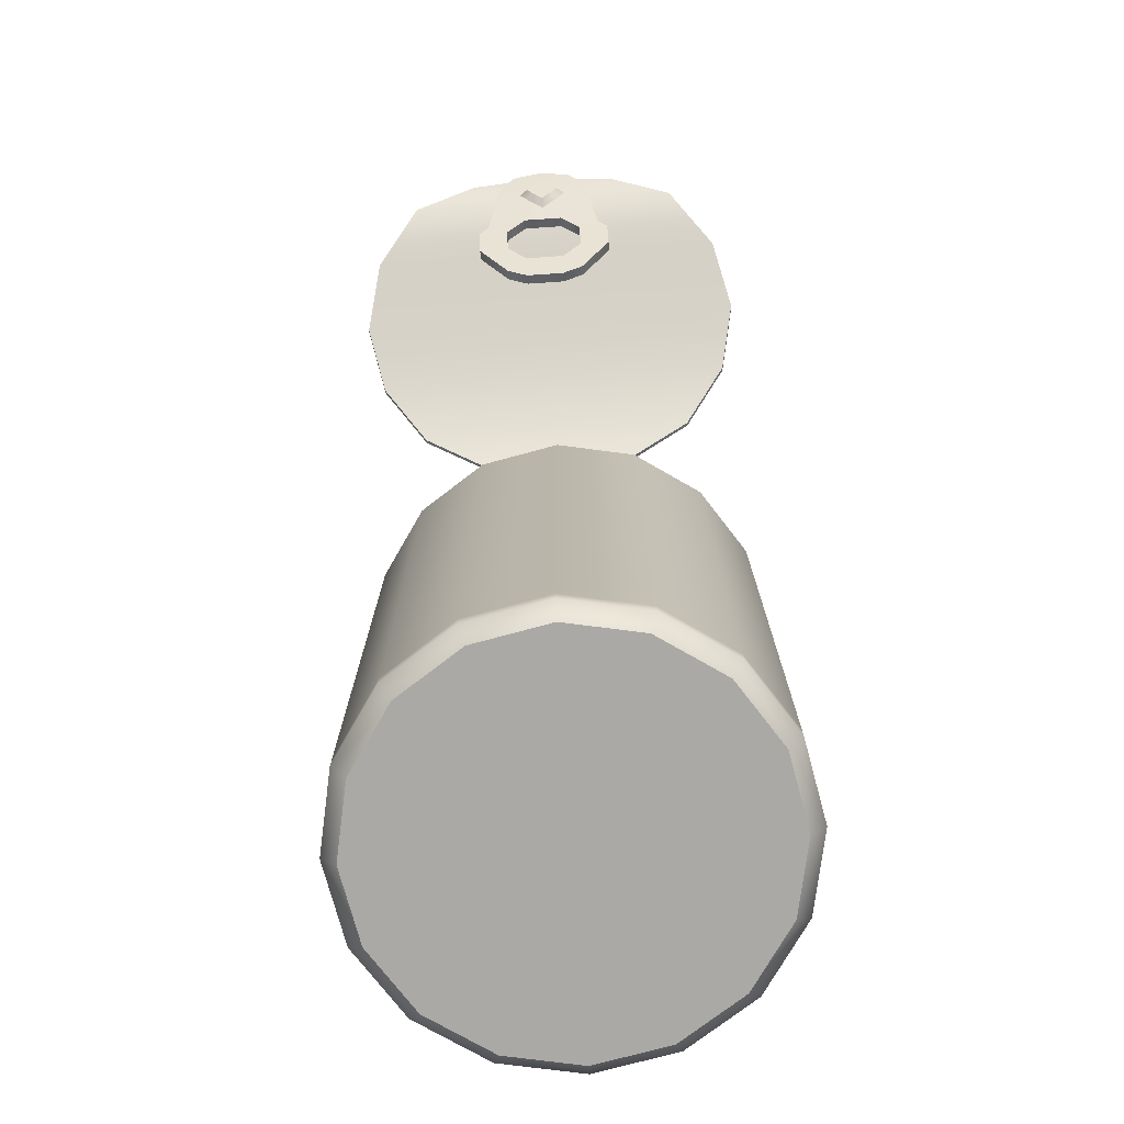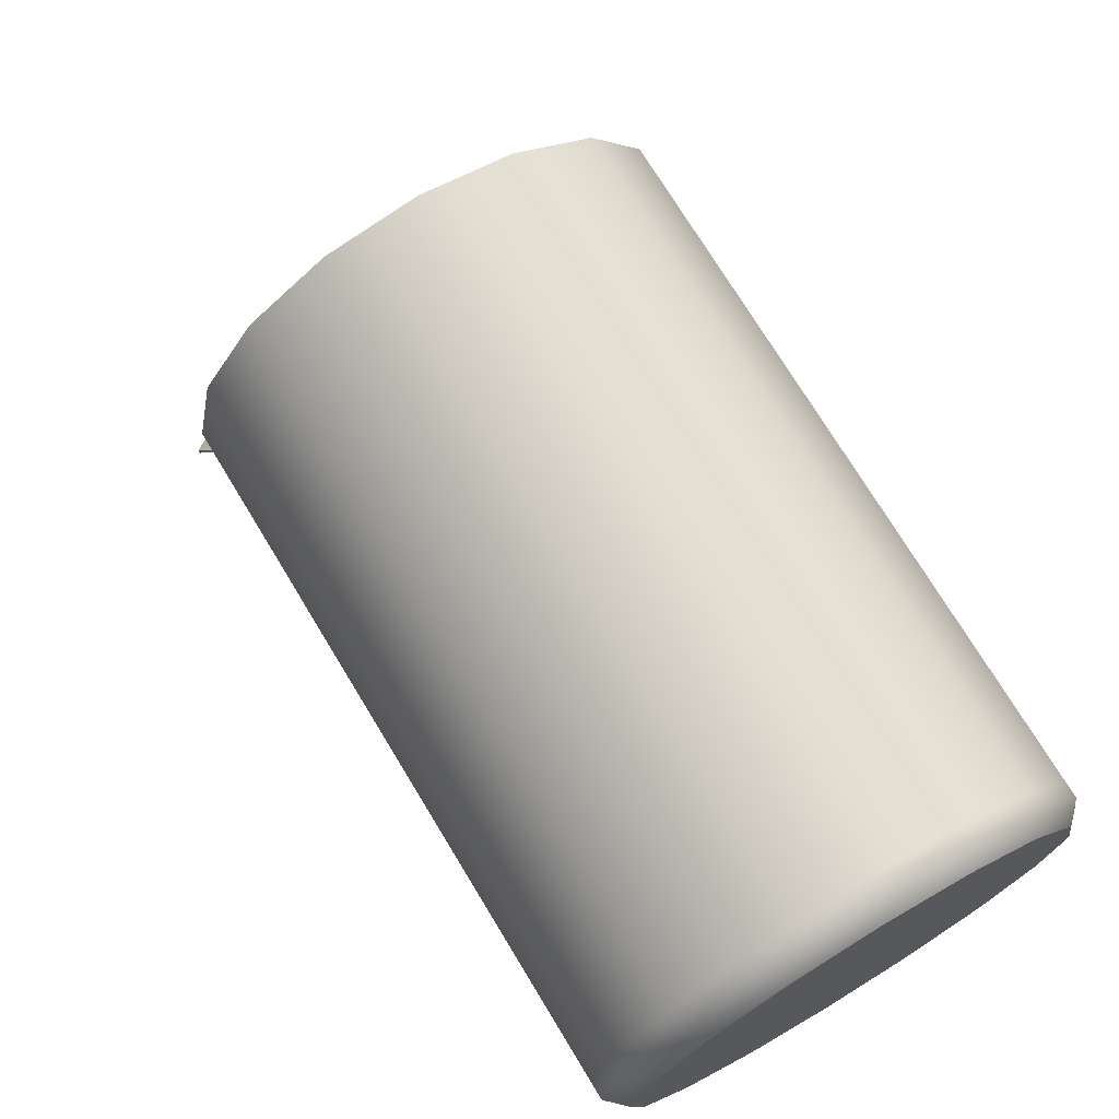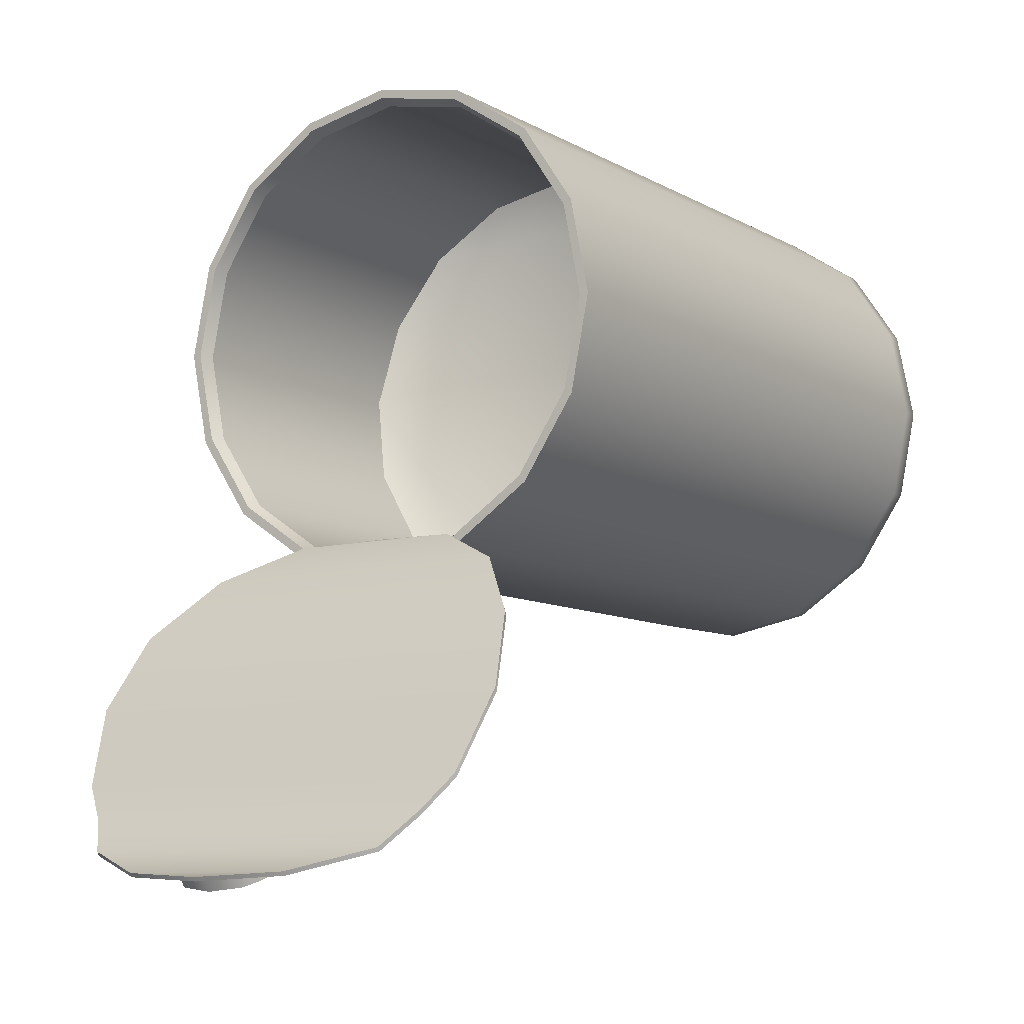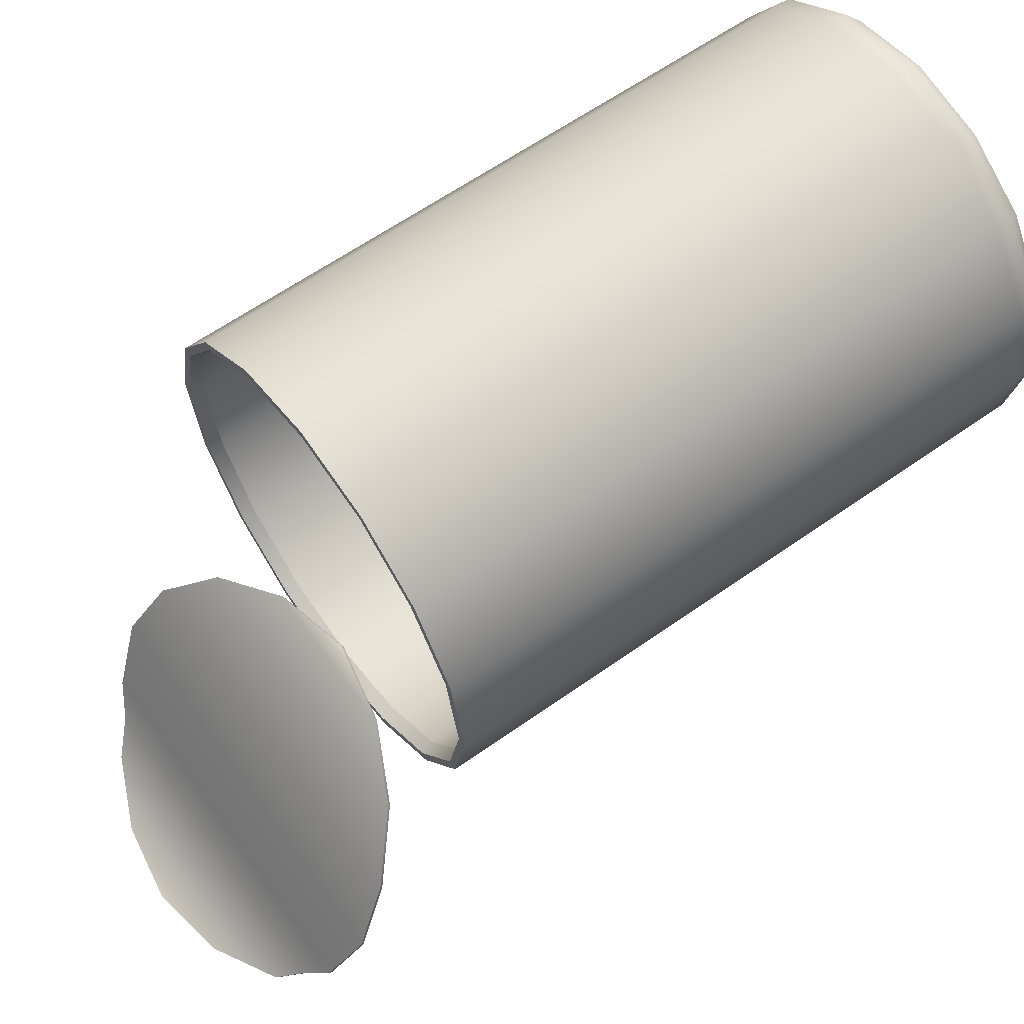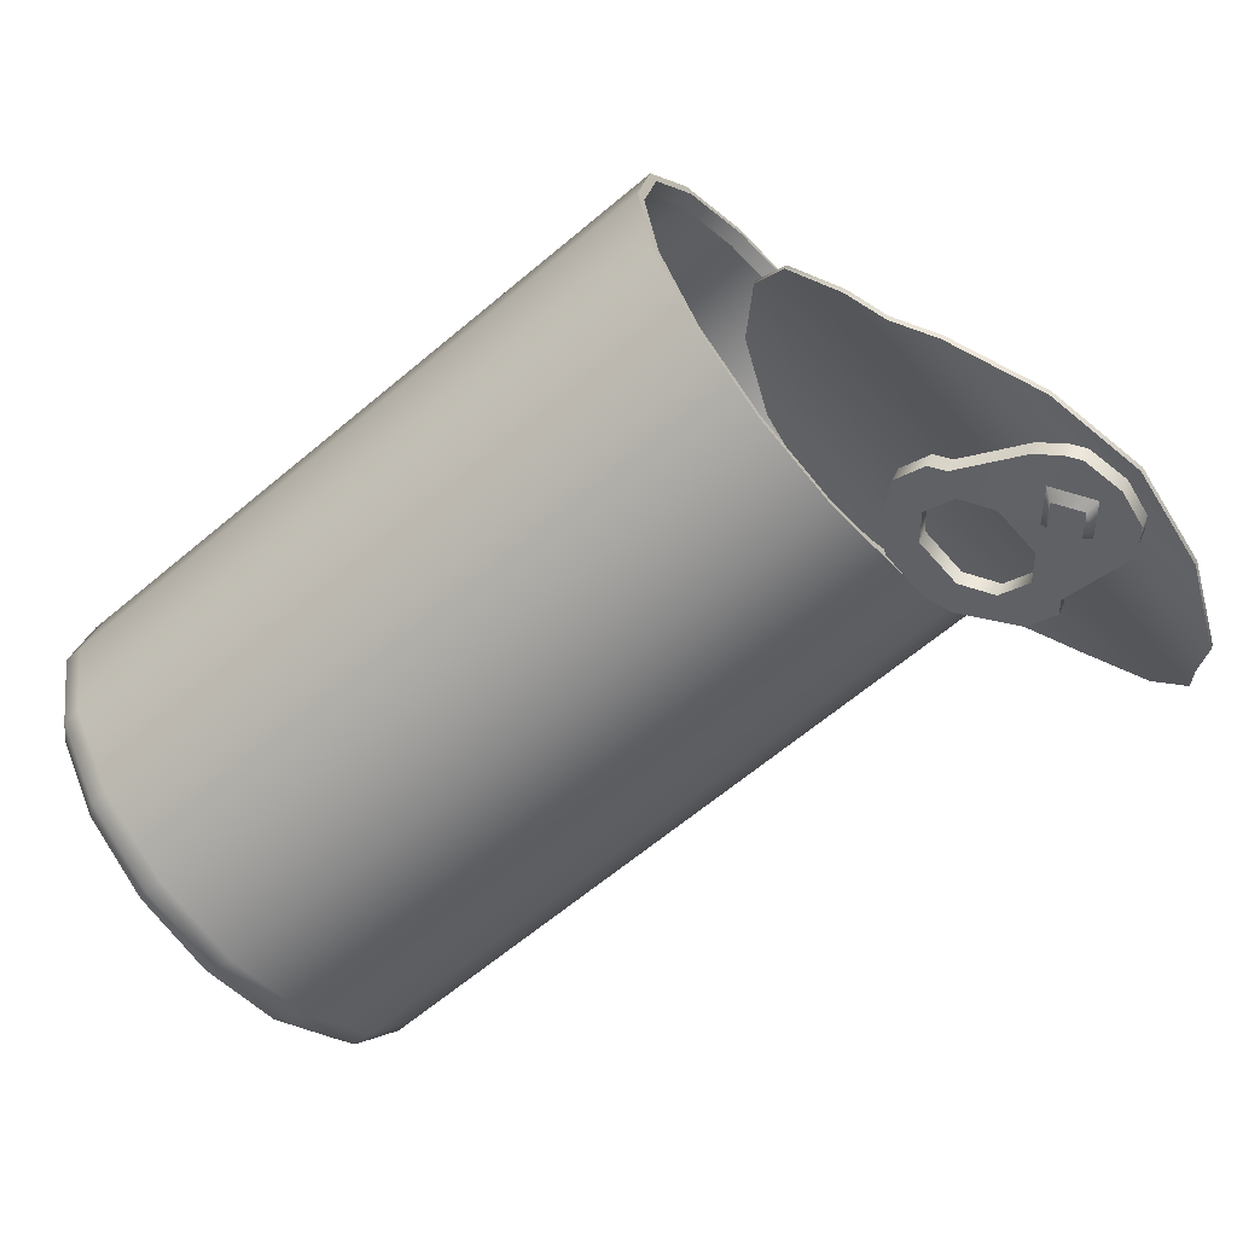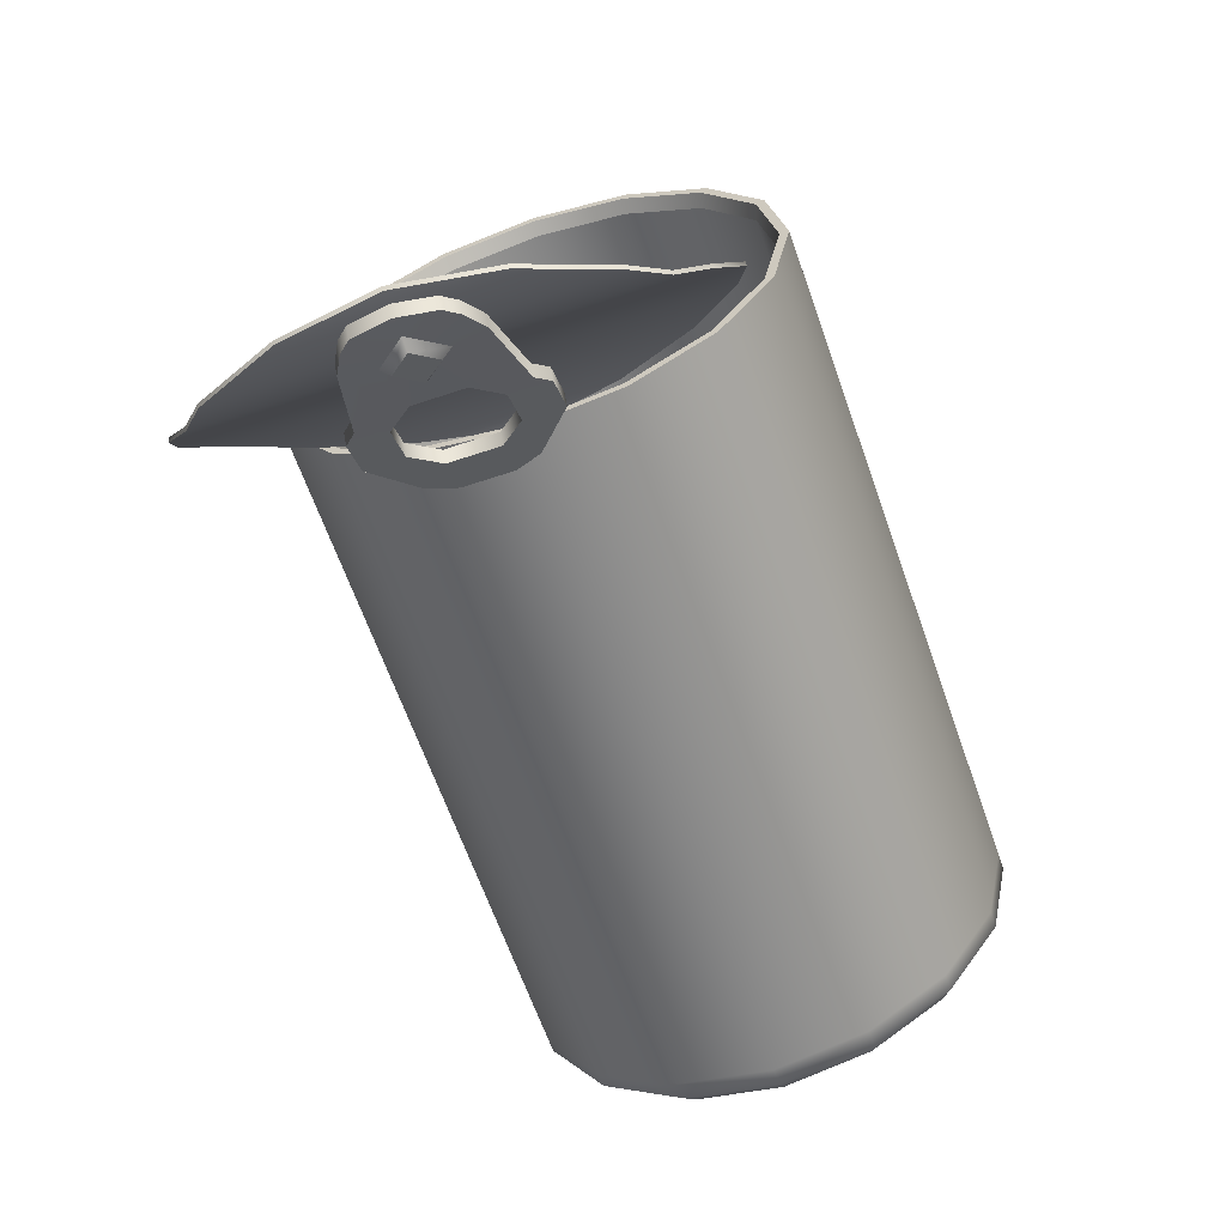
<metadata>
{"format":"obj","ext":"obj","renderer":"f3d","projection":"perspective","resolution":1024,"background":"white","views":[{"elev":-75.4,"azim":-176.1,"up":"+Y"},{"elev":72.6,"azim":-31.1,"up":"+Z"},{"elev":-9.1,"azim":-145.7,"up":"+Z"},{"elev":61.5,"azim":-125.9,"up":"+Z"},{"elev":-62.7,"azim":130.7,"up":"+Z"},{"elev":-61.8,"azim":-161.0,"up":"+Z"}]}
</metadata>
<code>
o tin_can_mp_1_rusty_1
v 0 0.166 -0.05396
v 0.02065 0.166 -0.04985
v 0.03816 0.166 -0.03816
v 0.04985 0.166 -0.02065
v 0.05396 0.166 0
v 0.04985 0.166 0.02065
v 0.03816 0.166 0.03816
v 0.02065 0.166 0.04985
v 0 0.166 0.05396
v -0.02065 0.166 0.04985
v -0.03816 0.166 0.03816
v -0.04985 0.166 0.02065
v -0.05396 0.166 0
v -0.04985 0.166 -0.02065
v -0.03816 0.166 -0.03816
v -0.02065 0.166 -0.04985
v 0.02143 0.166 -0.05174
v 0 0.166 -0.056
v 0.0396 0.166 -0.0396
v 0.05174 0.166 -0.02143
v 0.056 0.166 0
v 0.05174 0.166 0.02143
v 0.0396 0.166 0.0396
v 0.02143 0.166 0.05174
v 0 0.166 0.056
v -0.02143 0.166 0.05174
v -0.0396 0.166 0.0396
v -0.05174 0.166 0.02143
v -0.056 0.166 0
v -0.05174 0.166 -0.02143
v -0.0396 0.166 -0.0396
v -0.02143 0.166 -0.05174
v 0.02024 0.1628 -0.04886
v -0 0.1628 -0.05288
v 0.03739 0.1628 -0.03739
v 0.05288 0.1628 0
v 0.04886 0.1628 0.02024
v 0.03739 0.1628 0.03739
v 0.02024 0.1628 0.04886
v -0 0.1628 0.05288
v -0.02024 0.1628 0.04886
v -0.04886 0.1628 0.02024
v -0.05288 0.1628 0
v -0.03739 0.1628 -0.03739
v -0.02024 0.1628 -0.04886
v 0 0.004 -0.056
v 0.02143 0.004 -0.05174
v 0.0396 0.004 -0.0396
v 0.05174 0.004 -0.02143
v 0.056 0.004 0
v 0.05174 0.004 0.02143
v 0.0396 0.004 0.0396
v 0.02143 0.004 0.05174
v 0 0.004 0.056
v -0.02143 0.004 0.05174
v -0.0396 0.004 0.0396
v -0.05174 0.004 0.02143
v -0.056 0.004 0
v -0.05174 0.004 -0.02143
v -0.0396 0.004 -0.0396
v -0.02143 0.004 -0.05174
v 0 0 -0.05192
v 0.01987 0 -0.04797
v 0.03671 0 -0.03671
v 0.04797 0 -0.01987
v 0.05192 0 0
v 0.04797 -0 0.01987
v 0.03671 -0 0.03671
v 0.01987 -0 0.04797
v 0 -0 0.05192
v -0.01987 -0 0.04797
v -0.03671 -0 0.03671
v -0.04797 -0 0.01987
v -0.05192 0 0
v -0.04797 0 -0.01987
v -0.03671 0 -0.03671
v -0.01987 0 -0.04797
v 0 0.162 -0.056
v 0.02143 0.162 -0.05174
v 0.0396 0.162 -0.0396
v 0.05174 0.162 -0.02143
v 0.056 0.162 0
v 0.05174 0.162 0.02143
v 0.0396 0.162 0.0396
v 0.02143 0.162 0.05174
v 0 0.162 0.056
v -0.02143 0.162 0.05174
v -0.0396 0.162 0.0396
v -0.05174 0.162 0.02143
v -0.056 0.162 0
v -0.05174 0.162 -0.02143
v -0.0396 0.162 -0.0396
v -0.02143 0.162 -0.05174
v 0.02143 0.008 -0.05174
v 0.0396 0.008 -0.0396
v 0.05174 0.008 -0.02143
v 0.056 0.008 0
v 0.05174 0.008 0.02143
v 0.0396 0.008 0.0396
v 0.02143 0.008 0.05174
v 0 0.008 0.056
v -0.02143 0.008 0.05174
v -0.0396 0.008 0.0396
v -0.05174 0.008 0.02143
v -0.056 0.008 0
v -0.05174 0.008 -0.02143
v -0.0396 0.008 -0.0396
v -0.02143 0.008 -0.05174
v 0 0.008 -0.056
v 0.02024 0.1677 -0.04961
v -0 0.1636 -0.04859
v 0.03739 0.1761 -0.05703
v 0.04886 0.187 -0.07032
v 0.05288 0.1962 -0.08683
v 0.04886 0.2044 -0.1042
v 0.03739 0.2141 -0.1187
v 0.02024 0.2222 -0.1234
v -0 0.2256 -0.1244
v -0.02024 0.2222 -0.1234
v -0.03739 0.2141 -0.1187
v -0.04886 0.2044 -0.1042
v -0.05288 0.1962 -0.08683
v -0.04886 0.187 -0.07032
v -0.03739 0.1761 -0.05703
v -0.02024 0.1677 -0.04961
v -0.04886 0.1865 -0.07119
v -0.03739 0.1756 -0.0579
v 0.03739 0.2136 -0.1196
v 0.02024 0.2217 -0.1243
v -0.02024 0.1672 -0.05048
v -0 0.2251 -0.1253
v -0 0.1631 -0.04946
v 0.02024 0.1672 -0.05048
v -0.02024 0.2217 -0.1243
v 0.03739 0.1756 -0.0579
v -0.03739 0.2136 -0.1196
v 0.04886 0.1865 -0.07119
v -0.04886 0.2039 -0.1051
v 0.05288 0.1957 -0.08769
v -0.05288 0.1957 -0.08769
v 0.04886 0.2039 -0.1051
v -0.004975 0.1801 -0.1001
v 0.005248 0.1801 -0.1001
v 0.01069 0.1824 -0.1014
v 0.01852 0.1913 -0.1066
v 0.01852 0.1982 -0.1106
v 0.016 0.2006 -0.112
v 0.01308 0.2141 -0.1198
v 0.01056 0.2186 -0.1224
v 0.008032 0.2209 -0.1238
v -5.3e-05 0.2225 -0.1247
v -0.007767 0.221 -0.1238
v -0.01042 0.2187 -0.1225
v -0.01321 0.2141 -0.1198
v -0.01572 0.2003 -0.1118
v -0.01839 0.1982 -0.1106
v -0.01839 0.1914 -0.1066
v -0.01042 0.1823 -0.1014
v -0.005174 0.187 -0.1041
v 0.005233 0.187 -0.1041
v 0.01054 0.1915 -0.1067
v 0.01054 0.1983 -0.1106
v 0.005232 0.2027 -0.1132
v -0.005174 0.2027 -0.1132
v -0.01037 0.1983 -0.1106
v -0.01037 0.1915 -0.1067
v -0.004975 0.1786 -0.1027
v 0.005248 0.1786 -0.1027
v 0.01069 0.1809 -0.104
v 0.01852 0.1898 -0.1092
v 0.01852 0.1967 -0.1132
v 0.016 0.1991 -0.1146
v 0.01308 0.2126 -0.1224
v 0.01056 0.2171 -0.125
v 0.008032 0.2194 -0.1264
v -5.3e-05 0.221 -0.1273
v -0.007767 0.2195 -0.1264
v -0.01042 0.2172 -0.1251
v -0.01321 0.2126 -0.1224
v -0.01572 0.1988 -0.1144
v -0.01839 0.1967 -0.1132
v -0.01839 0.1899 -0.1092
v -0.01042 0.1808 -0.104
v 2e-06 0.2168 -0.1251
v -0.005174 0.1855 -0.1067
v 0.005233 0.1855 -0.1067
v 0.01054 0.19 -0.1093
v 0.01054 0.1968 -0.1132
v 0.005232 0.2012 -0.1158
v -0.005174 0.2012 -0.1158
v -0.01037 0.1968 -0.1132
v -0.01037 0.19 -0.1093
v 2e-06 0.2057 -0.1187
v 1e-06 0.2065 -0.1214
v 0.004373 0.2102 -0.1236
v 0.006418 0.2112 -0.1219
v 1e-06 0.214 -0.1258
v -0.004377 0.2102 -0.1236
v -0.006424 0.2112 -0.1219
v -0.04312 0.2082 -0.1115
v 0.04312 0.2082 -0.1115
v -0.04312 0.2077 -0.1123
v 0.04312 0.2077 -0.1123
v 0 0.007 -0.0532
v 0.02036 0.007 -0.04915
v 0.03762 0.007 -0.03762
v 0.0532 0.007 0
v 0.04915 0.007 0.02036
v 0.02036 0.007 0.04915
v 0 0.007 0.0532
v -0.03762 0.007 0.03762
v -0.04915 0.007 0.02036
v -0.0532 0.007 0
v -0.03762 0.007 -0.03762
v 0.0489 0.1628 -0.02026
v -0.03743 0.1628 0.03743
v -0.0489 0.1628 -0.02026
v 0.04915 0.007 -0.02036
v 0.03762 0.007 0.03762
v -0.02036 0.007 0.04915
v -0.04915 0.007 -0.02036
v -0.02036 0.007 -0.04915
v 0.02075 0.1045 -0.04936
v 0.03834 0.1028 -0.03771
v 0.05422 0.0975 0.000256
v 0.0501 0.09462 0.02081
v 0.02075 0.09054 0.04987
v -0.03834 0.09218 0.03823
v -0.0501 0.09462 0.02081
v -0.03834 0.1028 -0.03771
v 0.0501 0.1004 -0.02029
v 0.03834 0.09218 0.03823
v -0.02075 0.09054 0.04987
v -0.0501 0.1004 -0.02029
v -0.02075 0.1045 -0.04936
v 0 0.105 -0.05344
v 0.01715 0.09735 -0.04124
v 0.0414 0.08922 0.01674
v 0.01715 0.08585 0.04076
v 0 0.08997 0.05396
v -0.0414 0.08922 0.01674
v -0.05423 0.0975 0.000256
v 0.0414 0.09398 -0.01722
v -0.01715 0.08585 0.04076
v -0.0414 0.09398 -0.01722
v -0.01715 0.09735 -0.04124
f 80 79 17 19
f 81 80 19 20
f 54 53 100 101
f 95 94 79 80
f 52 51 98 99
f 85 84 23 24
f 86 85 24 25
f 87 86 25 26
f 88 87 26 27
f 90 89 28 29
f 102 101 86 87
f 49 65 64 48
f 101 100 85 86
f 18 32 16 1
f 27 11 12 28
f 29 28 12 13
f 19 3 4 20
f 31 15 16 32
f 18 1 2 17
f 25 24 8 9
f 17 2 3 19
f 23 22 6 7
f 25 9 10 26
f 105 104 89 90
f 41 216 11 10
f 35 3 2 33
f 45 34 1 16
f 216 42 12 11
f 33 2 1 34
f 39 40 9 8
f 39 8 7 38
f 41 10 9 40
f 44 15 14 217
f 38 7 6 37
f 217 14 13 43
f 44 45 16 15
f 43 13 12 42
f 37 6 5 36
f 35 215 4 3
f 21 5 6 22
f 29 13 14 30
f 21 20 4 5
f 31 30 14 15
f 71 69 70
f 50 66 65 49
f 56 72 71 55
f 60 76 75 59
f 46 62 77 61
f 59 75 74 58
f 57 73 72 56
f 54 70 69 53
f 51 67 66 50
f 47 63 62 46
f 53 69 68 52
f 60 61 77 76
f 54 55 71 70
f 58 74 73 57
f 52 68 67 51
f 48 64 63 47
f 23 7 8 24
f 26 10 11 27
f 55 54 101 102
f 22 83 82 21
f 98 97 82 83
f 108 107 92 93
f 93 92 31 32
f 94 109 78 79
f 91 90 29 30
f 109 108 93 78
f 107 106 91 92
f 106 105 90 91
f 100 99 84 85
f 56 55 102 103
f 99 98 83 84
f 59 58 105 106
f 107 60 59 106
f 105 58 57 104
f 53 52 99 100
f 82 81 20 21
f 46 61 108 109
f 51 50 97 98
f 49 48 95 96
f 50 49 96 97
f 61 60 107 108
f 48 47 94 95
f 84 83 22 23
f 104 103 88 89
f 47 46 109 94
f 96 95 80 81
f 92 91 30 31
f 97 96 81 82
f 79 78 18 17
f 78 93 32 18
f 89 88 27 28
f 57 56 103 104
f 103 102 87 88
f 215 36 5 4
f 72 68 69 71
f 73 67 68 72
f 74 66 67 73
f 75 65 66 74
f 64 65 75 76
f 63 64 76 77
f 62 63 77
f 119 117 118
f 111 110 125
f 125 110 112 124
f 124 112 113 123
f 123 113 114 122
f 122 114 115 121
f 200 201 116 120
f 134 131 129
f 132 130 133
f 130 127 135 133
f 127 126 137 135
f 126 140 139 137
f 140 138 141 139
f 202 136 128 203
f 120 116 117 119
f 125 124 127 130
f 200 120 136 202
f 118 117 129 131
f 114 113 137 139
f 110 111 132 133
f 122 121 138 140
f 111 125 130 132
f 115 114 139 141
f 119 118 131 134
f 123 122 140 126
f 112 110 133 135
f 124 123 126 127
f 201 115 141 203
f 136 134 129 128
f 120 119 134 136
f 113 112 135 137
f 176 175 184 177
f 172 171 188 189
f 173 172 189 196
f 199 193 190
f 193 196 189
f 178 177 184 199
f 189 190 193
f 174 173 196
f 196 184 175 174
f 199 179 178
f 179 199 190 180
f 192 185 167 183
f 187 170 169
f 181 191 192 182
f 181 180 190 191
f 183 182 192
f 188 171 170 187
f 175 150 149 174
f 176 151 150 175
f 177 152 151 176
f 185 159 160 186
f 178 153 152 177
f 181 156 155 180
f 192 166 159 185
f 186 160 161 187
f 179 154 153 178
f 173 148 147 172
f 188 162 163 189
f 174 149 148 173
f 168 143 142 167
f 168 169 144 143
f 191 165 166 192
f 189 163 164 190
f 170 145 144 169
f 185 186 168 167
f 183 158 157 182
f 190 164 165 191
f 181 182 157 156
f 171 146 145 170
f 167 142 158 183
f 172 147 146 171
f 188 187 161 162
f 180 155 154 179
f 194 198 197 195
f 194 195 196 193
f 195 197 184 196
f 197 198 199 184
f 198 194 193 199
f 169 168 186 187
f 116 201 203 128
f 121 200 202 138
f 138 202 203 141
f 121 115 201 200
f 117 116 128 129
f 206 35 33 205
f 220 41 40 210
f 210 40 39 209
f 213 43 42 212
f 220 210 209 219 208 207 218 206 205 204 222 214 221 213 212 211
f 208 37 36 207
f 222 45 44 214
f 205 33 34 204
f 204 34 45 222
f 214 44 217 221
f 221 217 43 213
f 209 39 38 219
f 219 38 37 208
f 212 42 216 211
f 218 215 35 206
f 207 36 215 218
f 211 216 41 220
f 245 246 230
f 236 237 223
f 237 224 223
f 225 238 226
f 239 240 227
f 228 241 229
f 241 242 229
f 224 243 231
f 243 225 231
f 238 232 226
f 232 239 227
f 240 244 233
f 244 228 233
f 242 245 234
f 245 230 234
f 230 246 235
f 246 236 235
f 246 237 236
f 237 243 224
f 243 238 225
f 238 239 232
f 244 240 239
f 241 245 242
f 228 244 241
f 245 243 237 246
f 241 238 243 245
f 244 239 238 241

</code>
